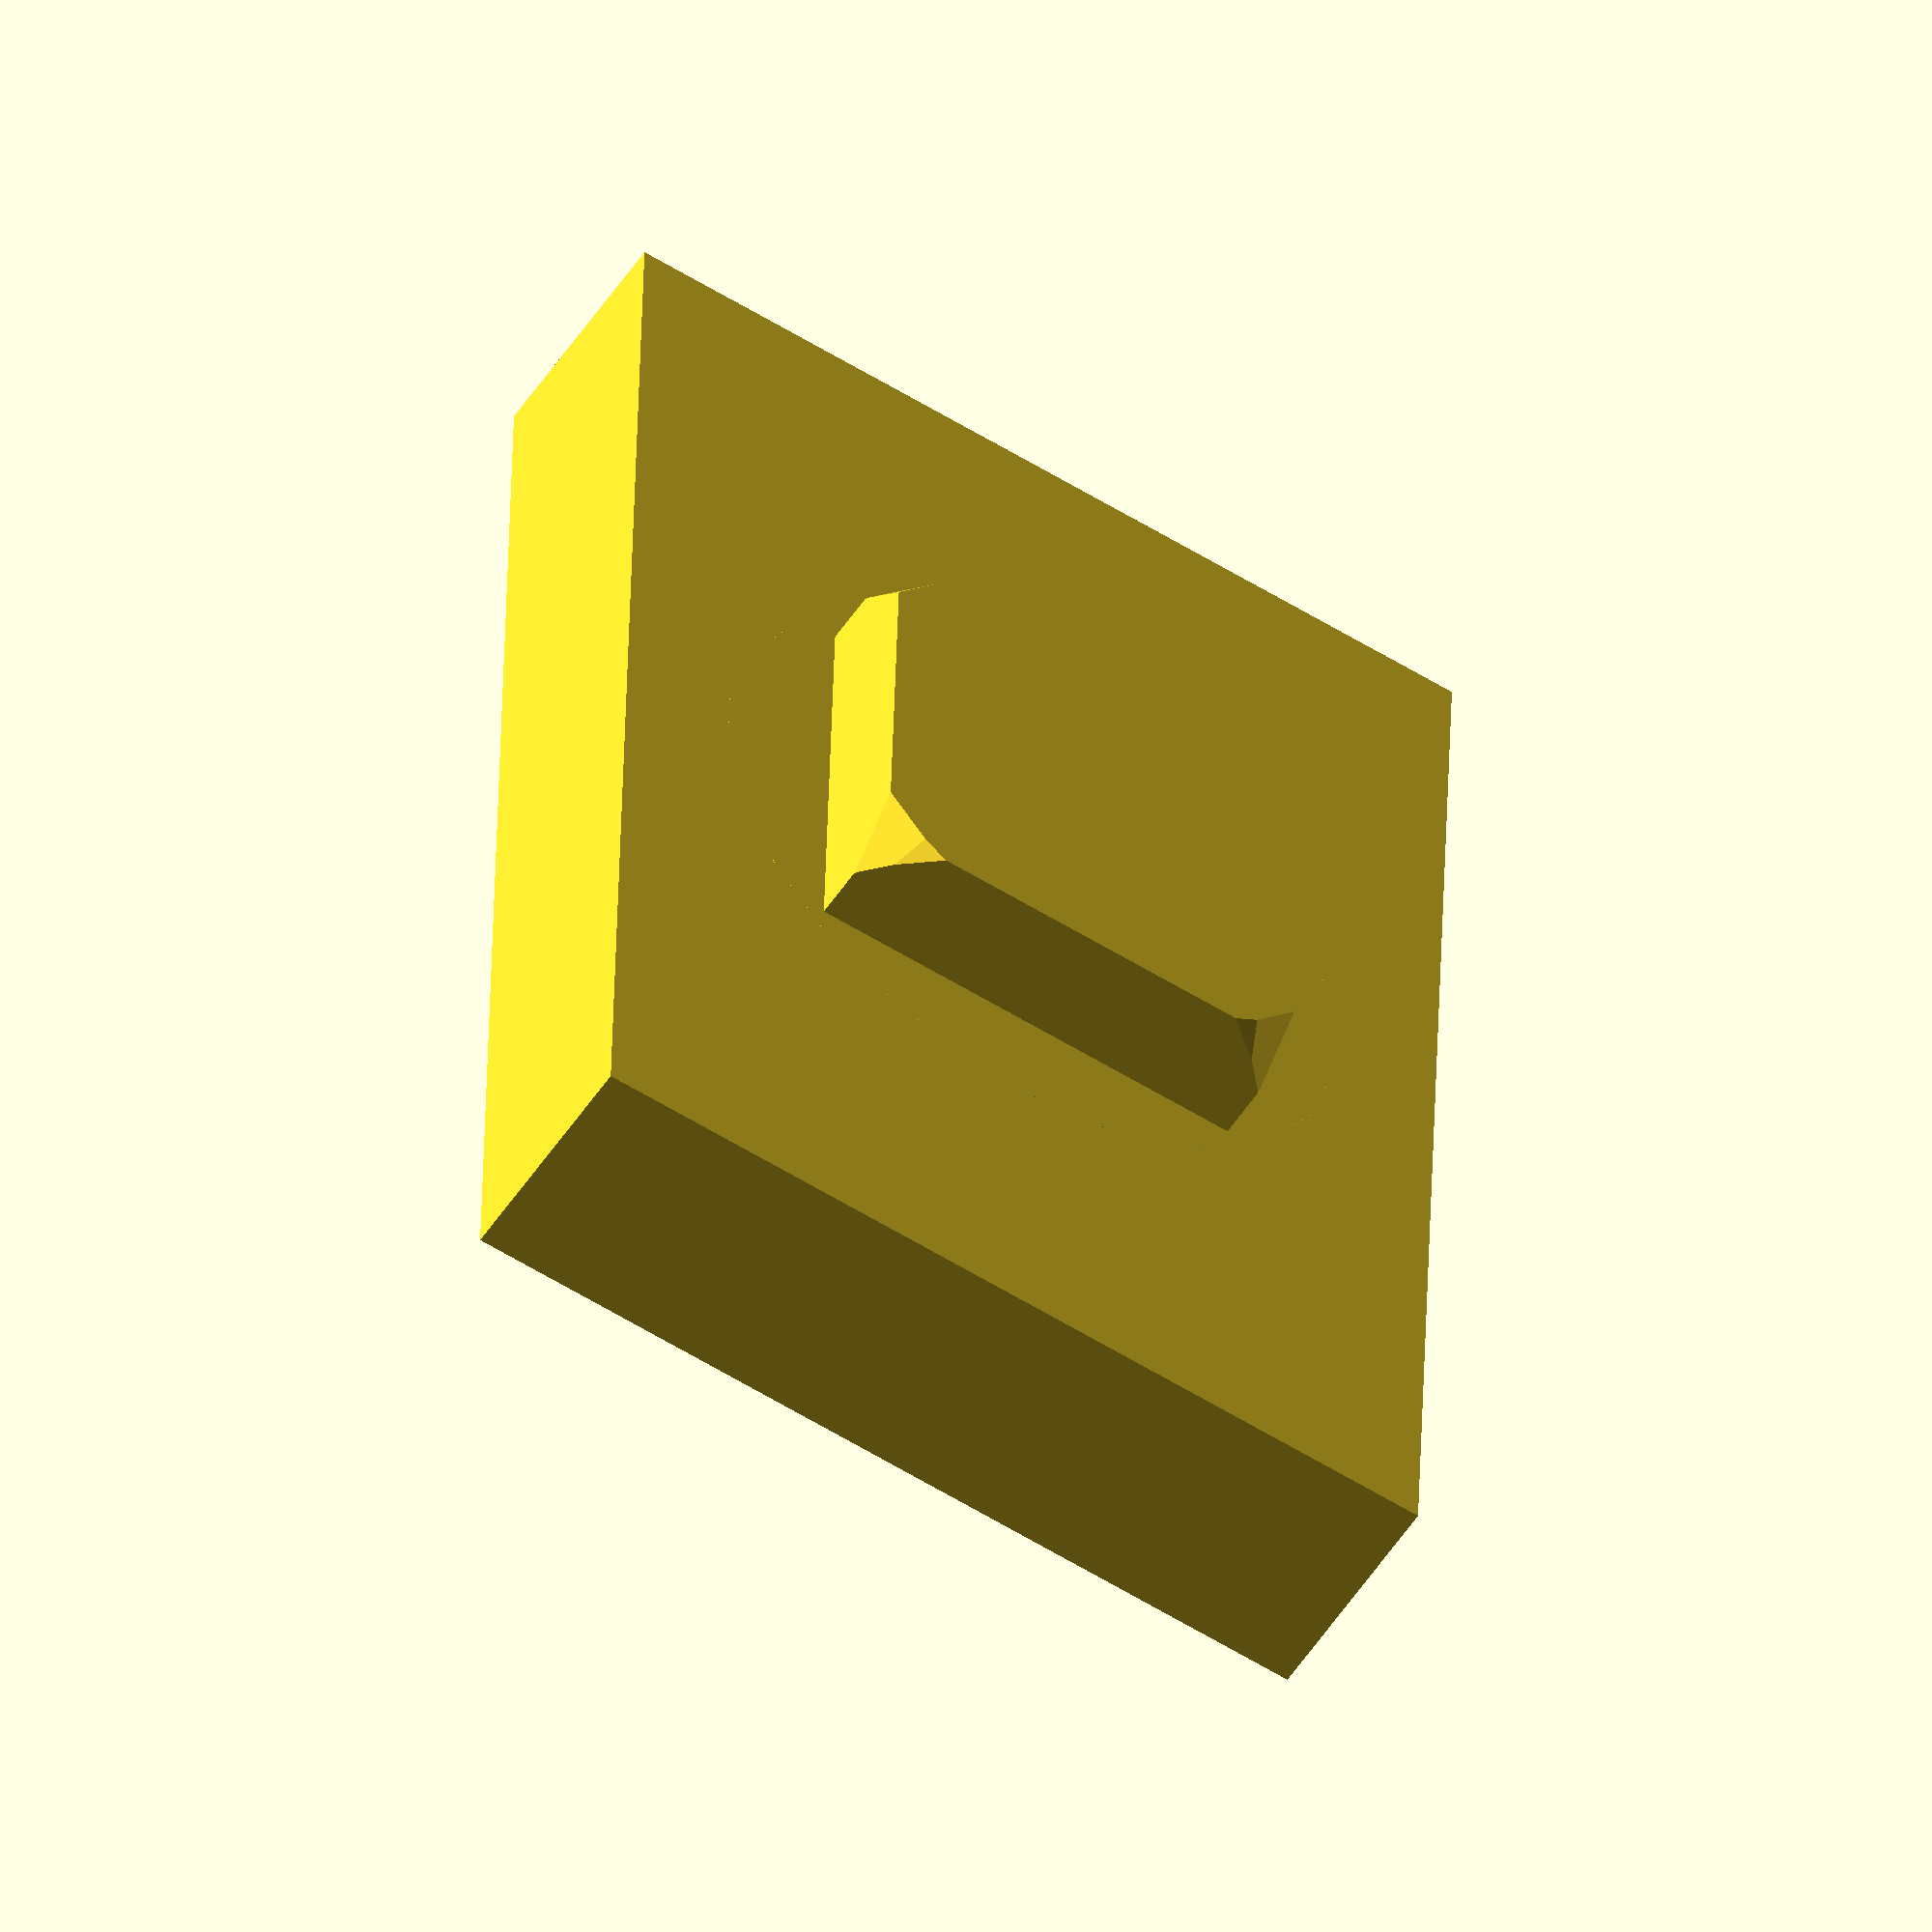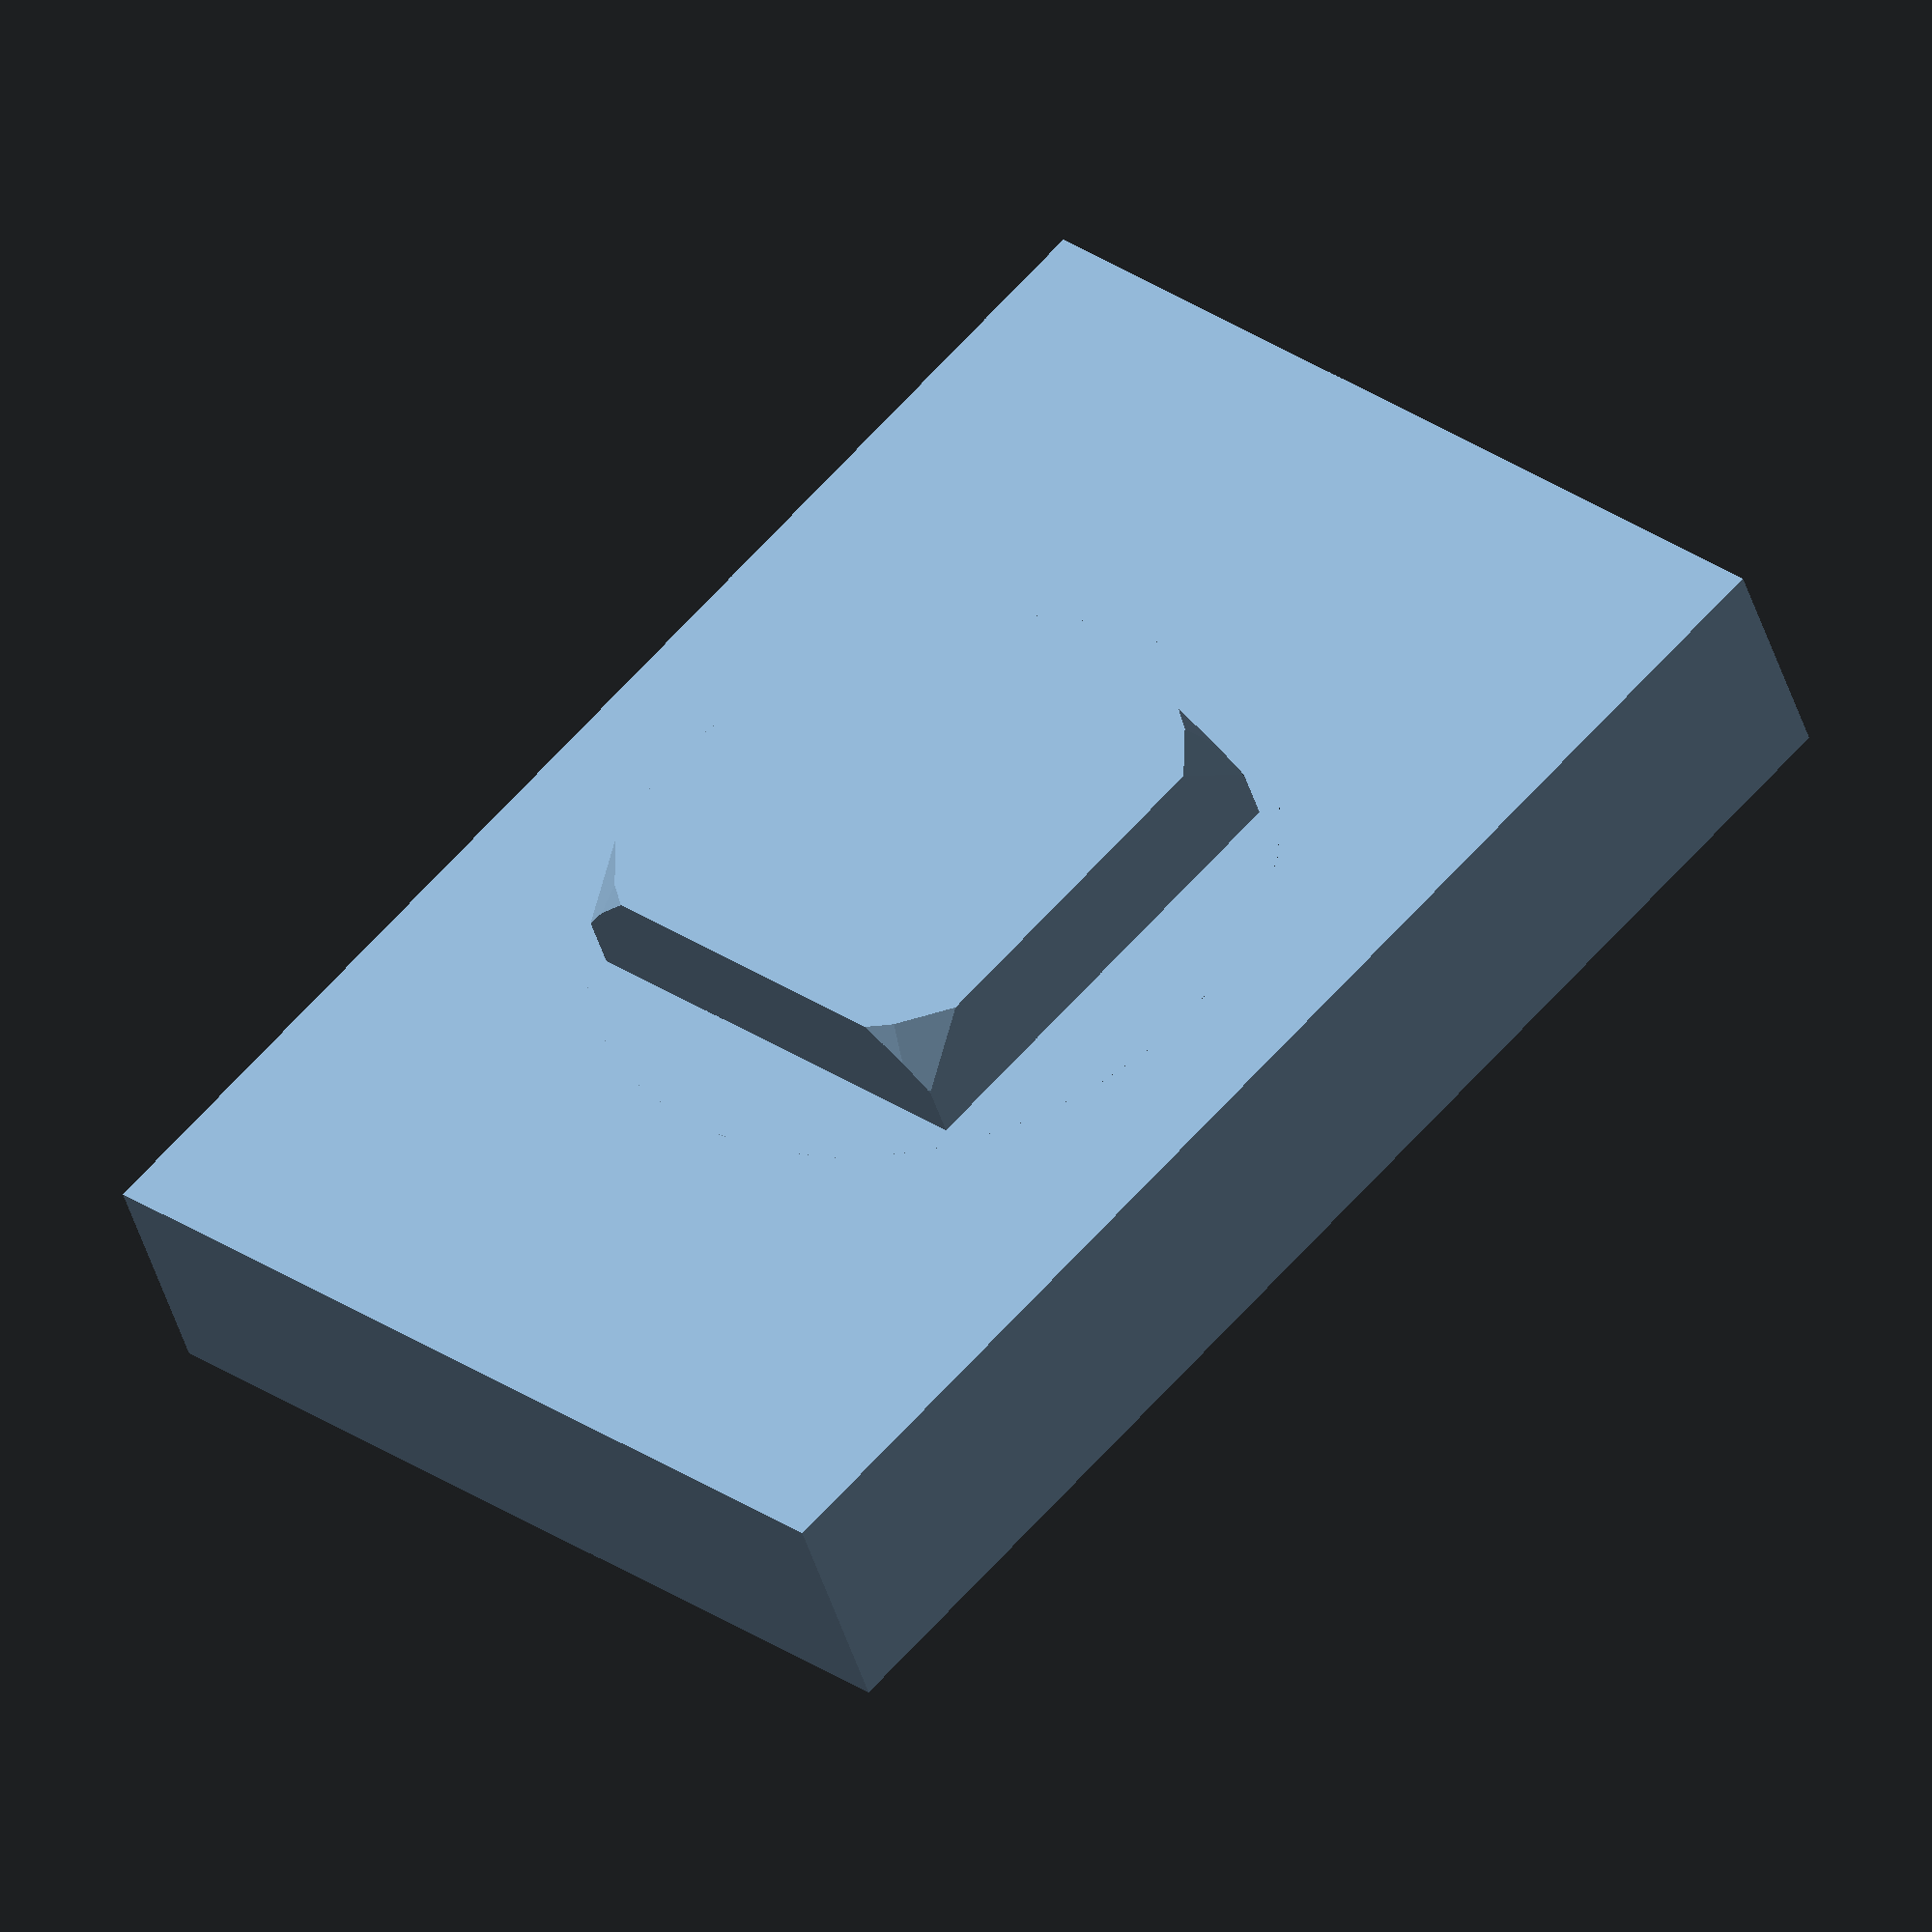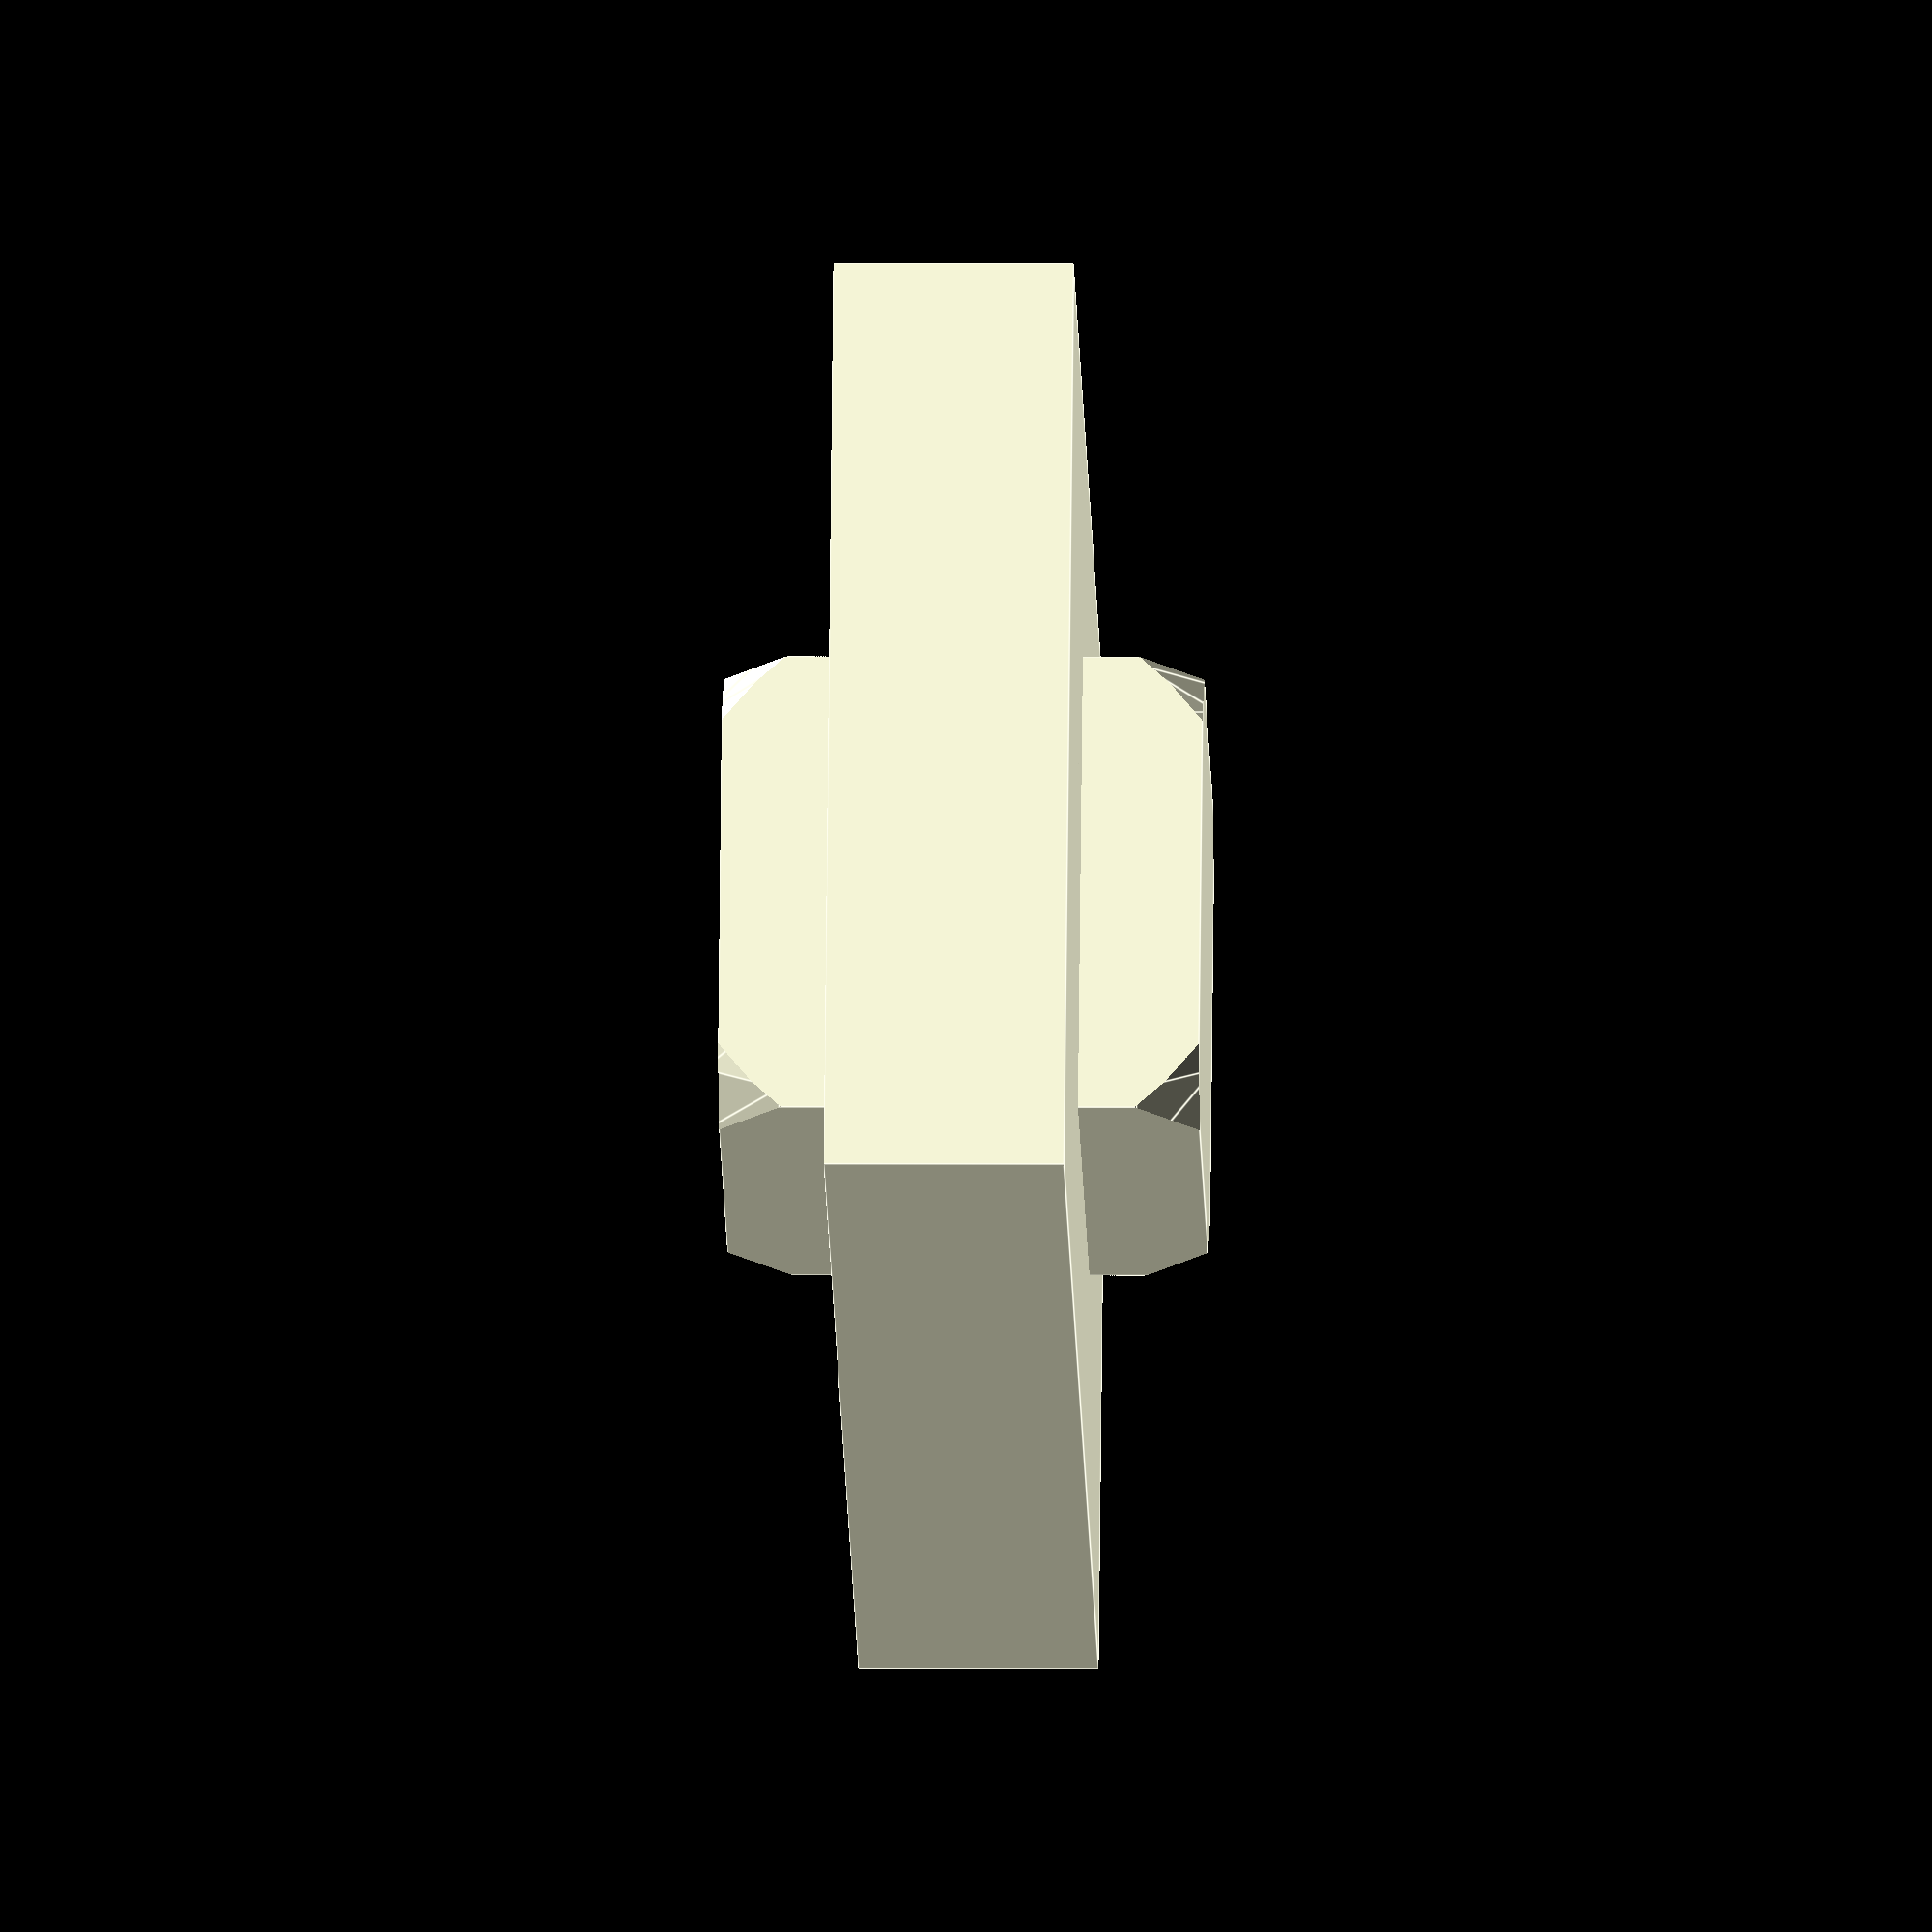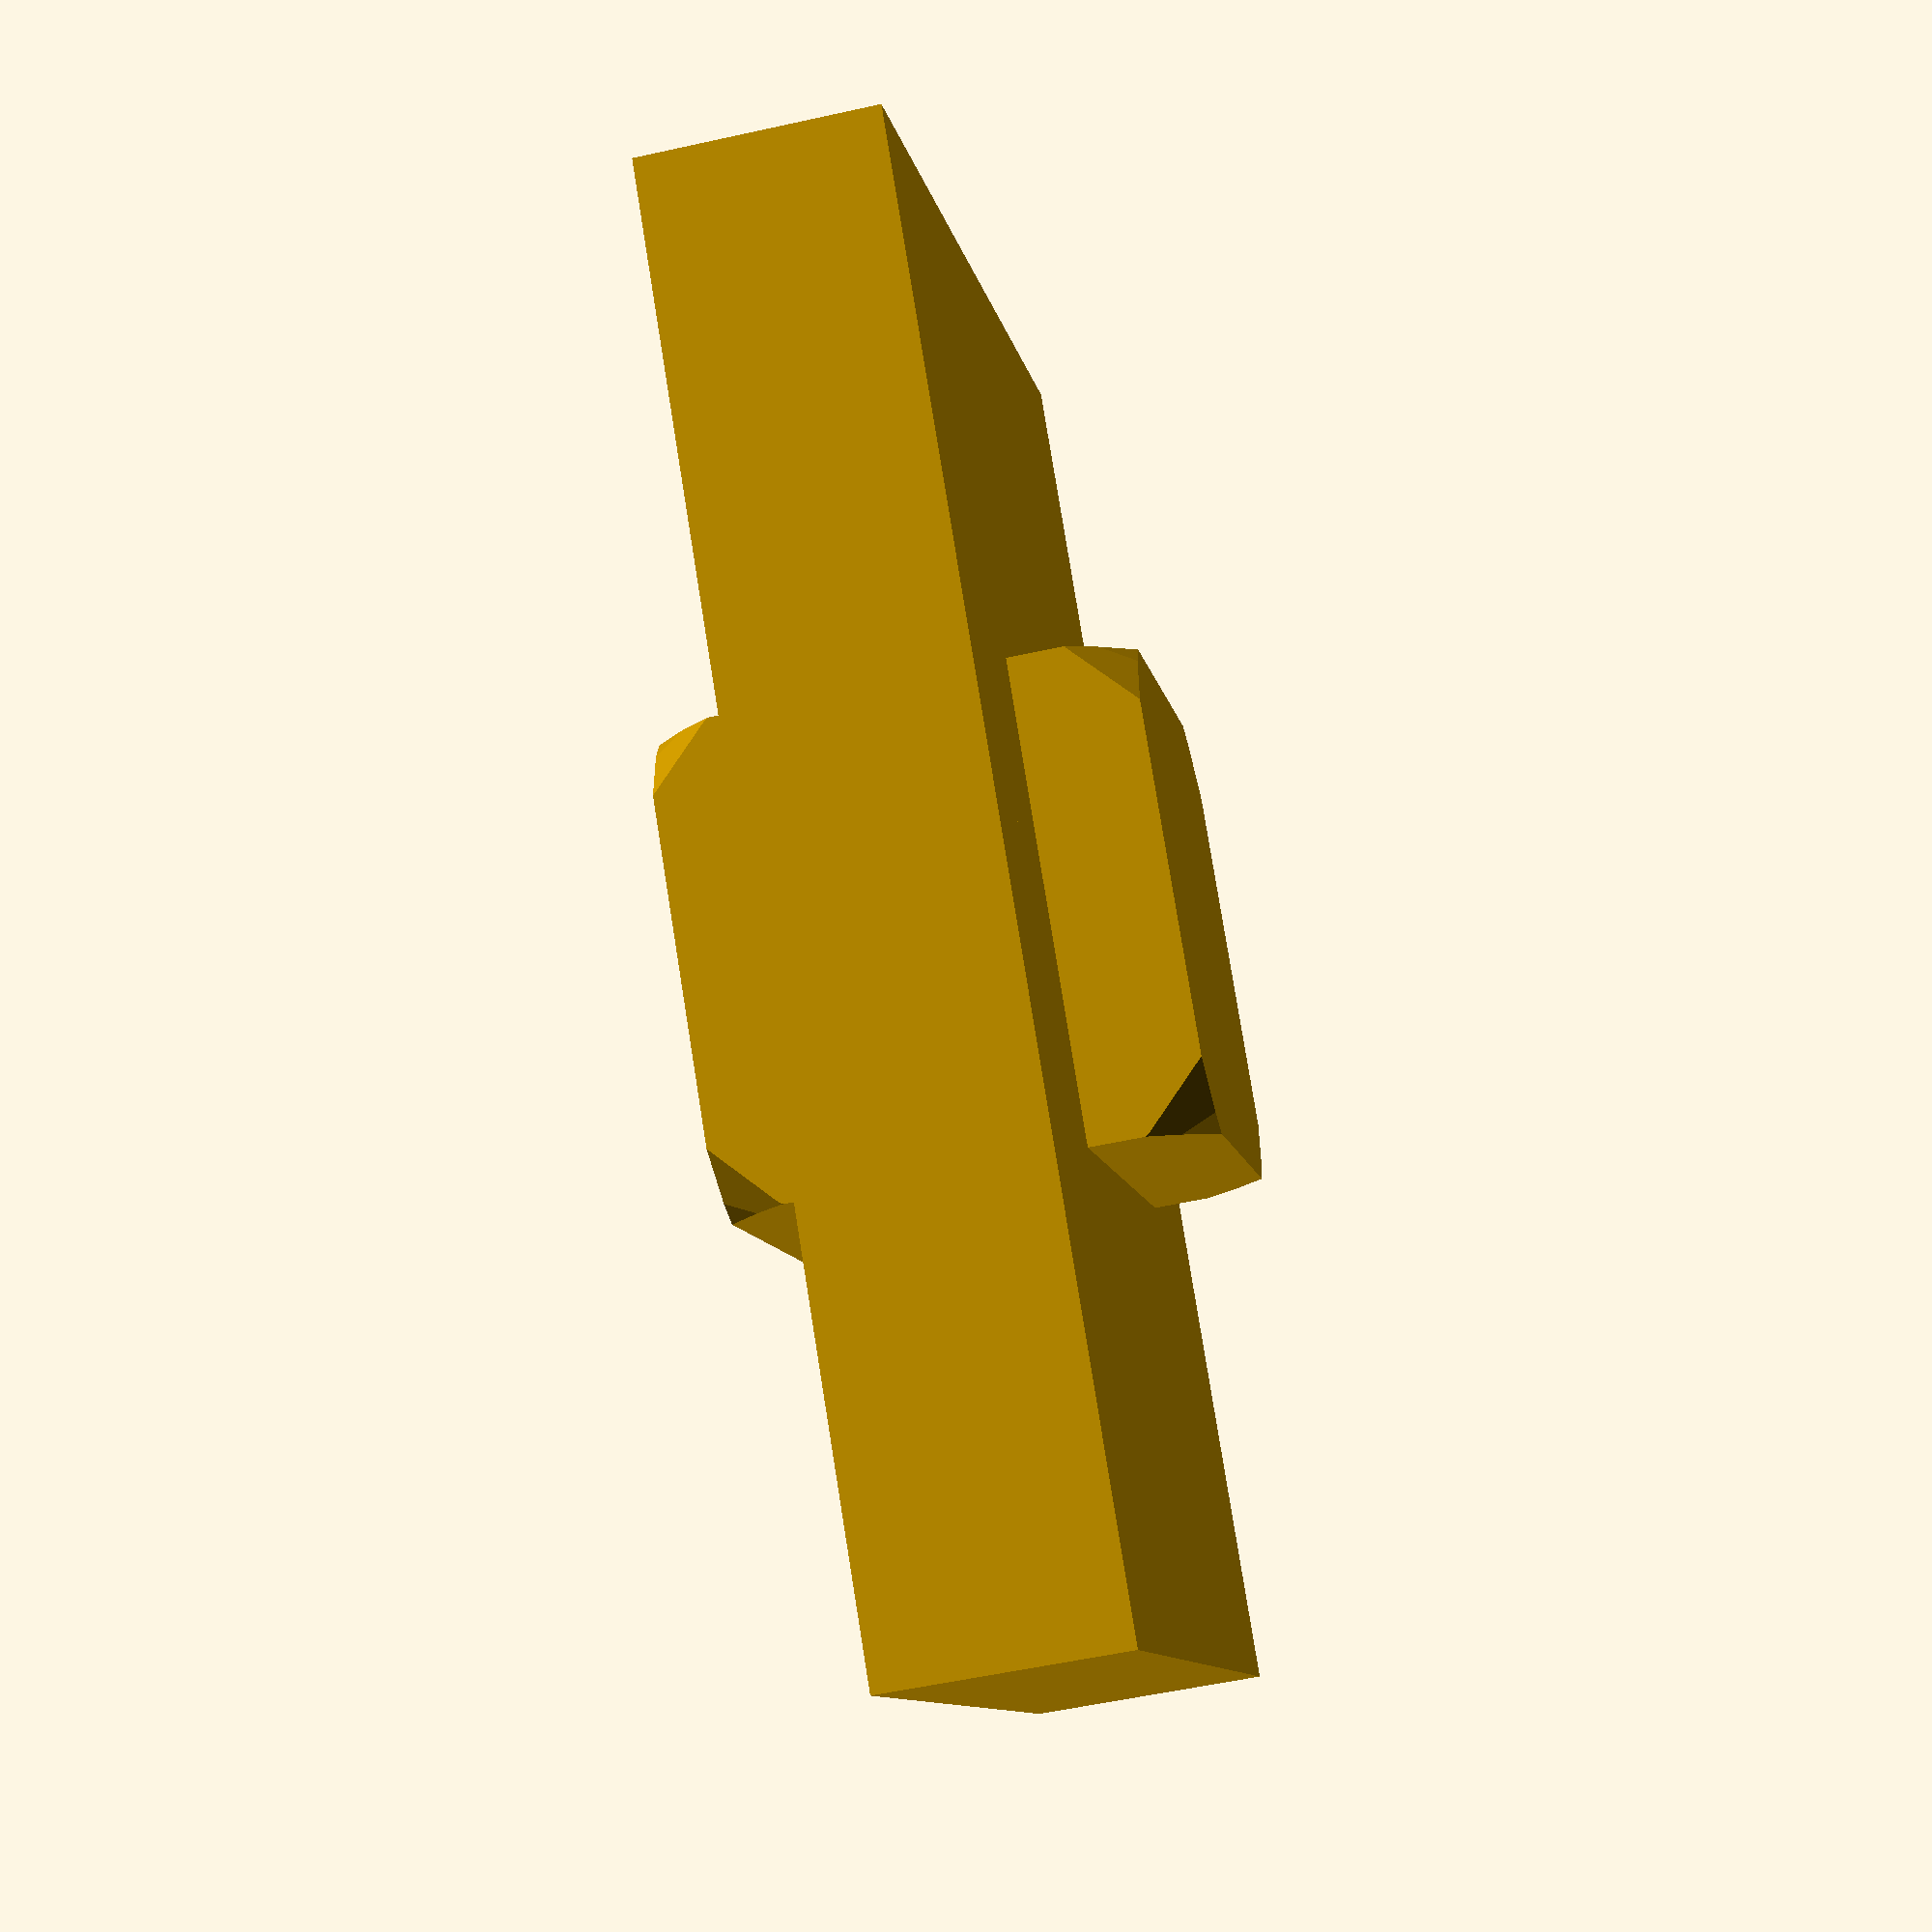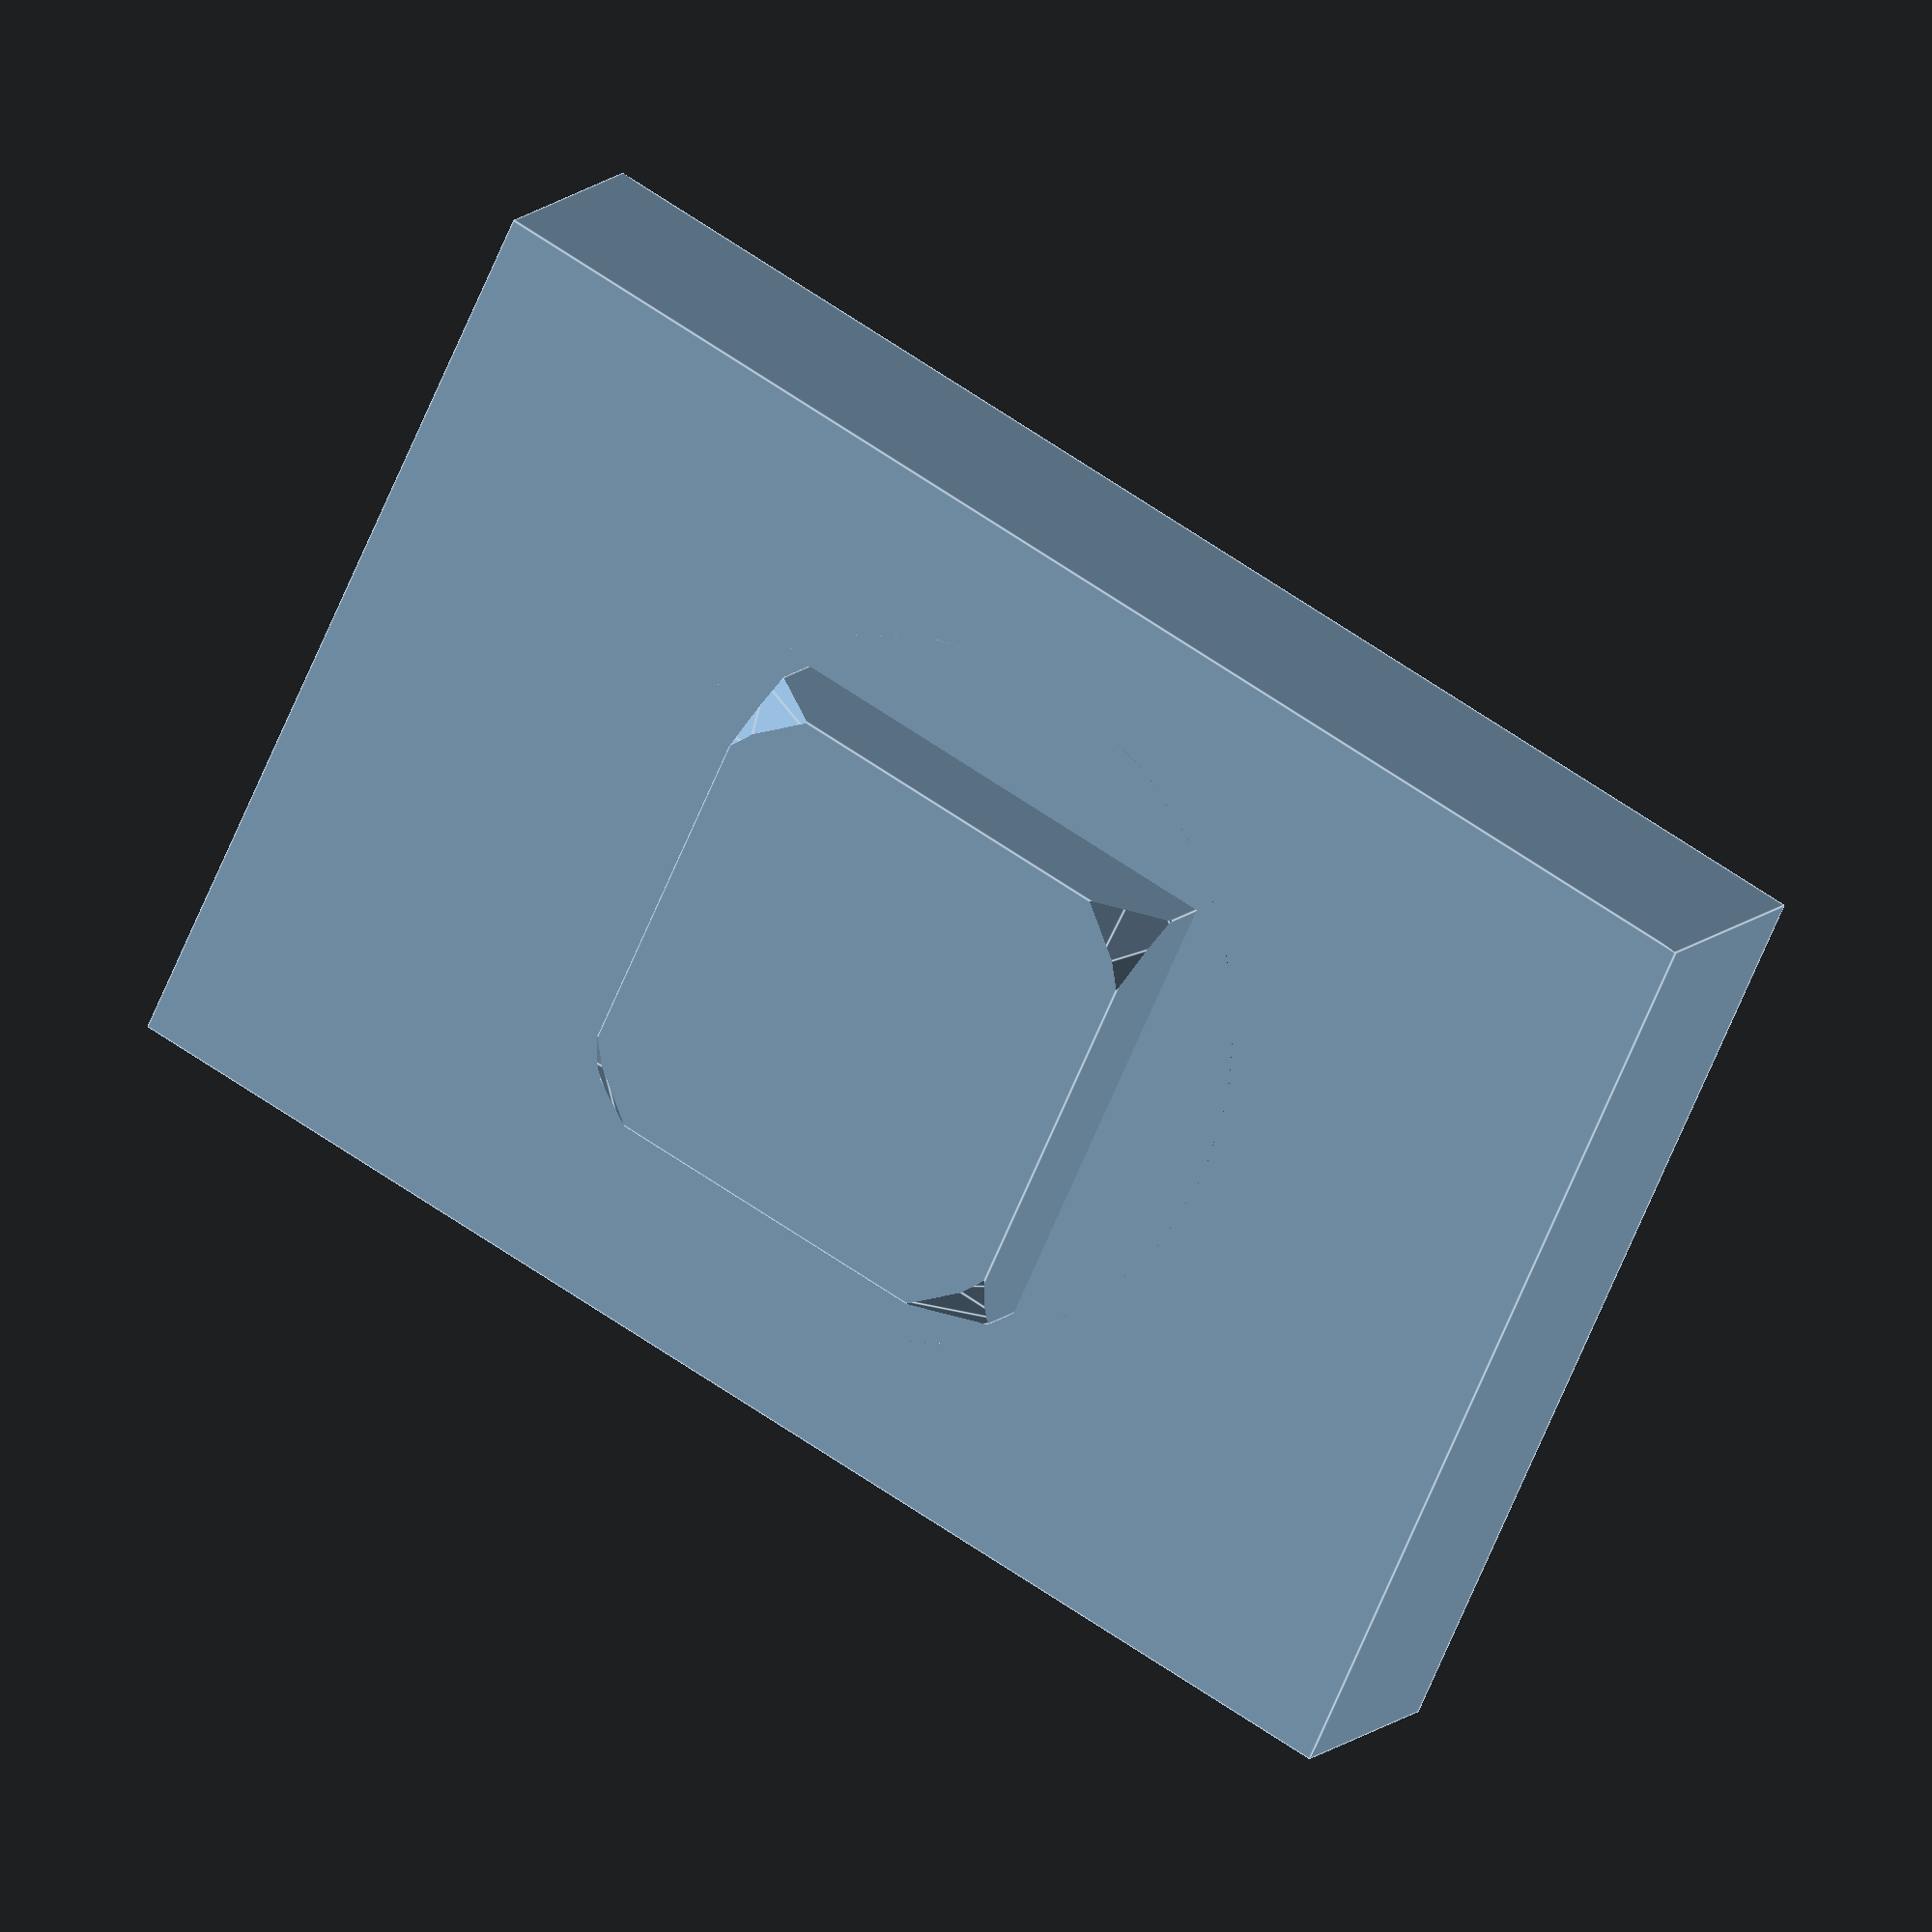
<openscad>
// A complex model for end-to-end testing.
// It creates a base plate with a hole and an intersected shape on top.
union() {
    // Base plate with a hole
    difference() {
        // A flat box
        cube([30, 20, 5], center = true);
        // A cylinder punched through it
        cylinder(h = 10, r = 4, center = true);
    }

    // A shape on top, created from an intersection
    intersection() {
        sphere(r = 8);
        cube([10, 10, 10], center = true);
    }
}

</openscad>
<views>
elev=54.3 azim=268.4 roll=147.1 proj=o view=wireframe
elev=43.5 azim=132.7 roll=16.0 proj=o view=wireframe
elev=177.7 azim=22.8 roll=268.5 proj=o view=edges
elev=53.6 azim=313.1 roll=103.4 proj=p view=wireframe
elev=167.2 azim=25.3 roll=153.0 proj=o view=edges
</views>
